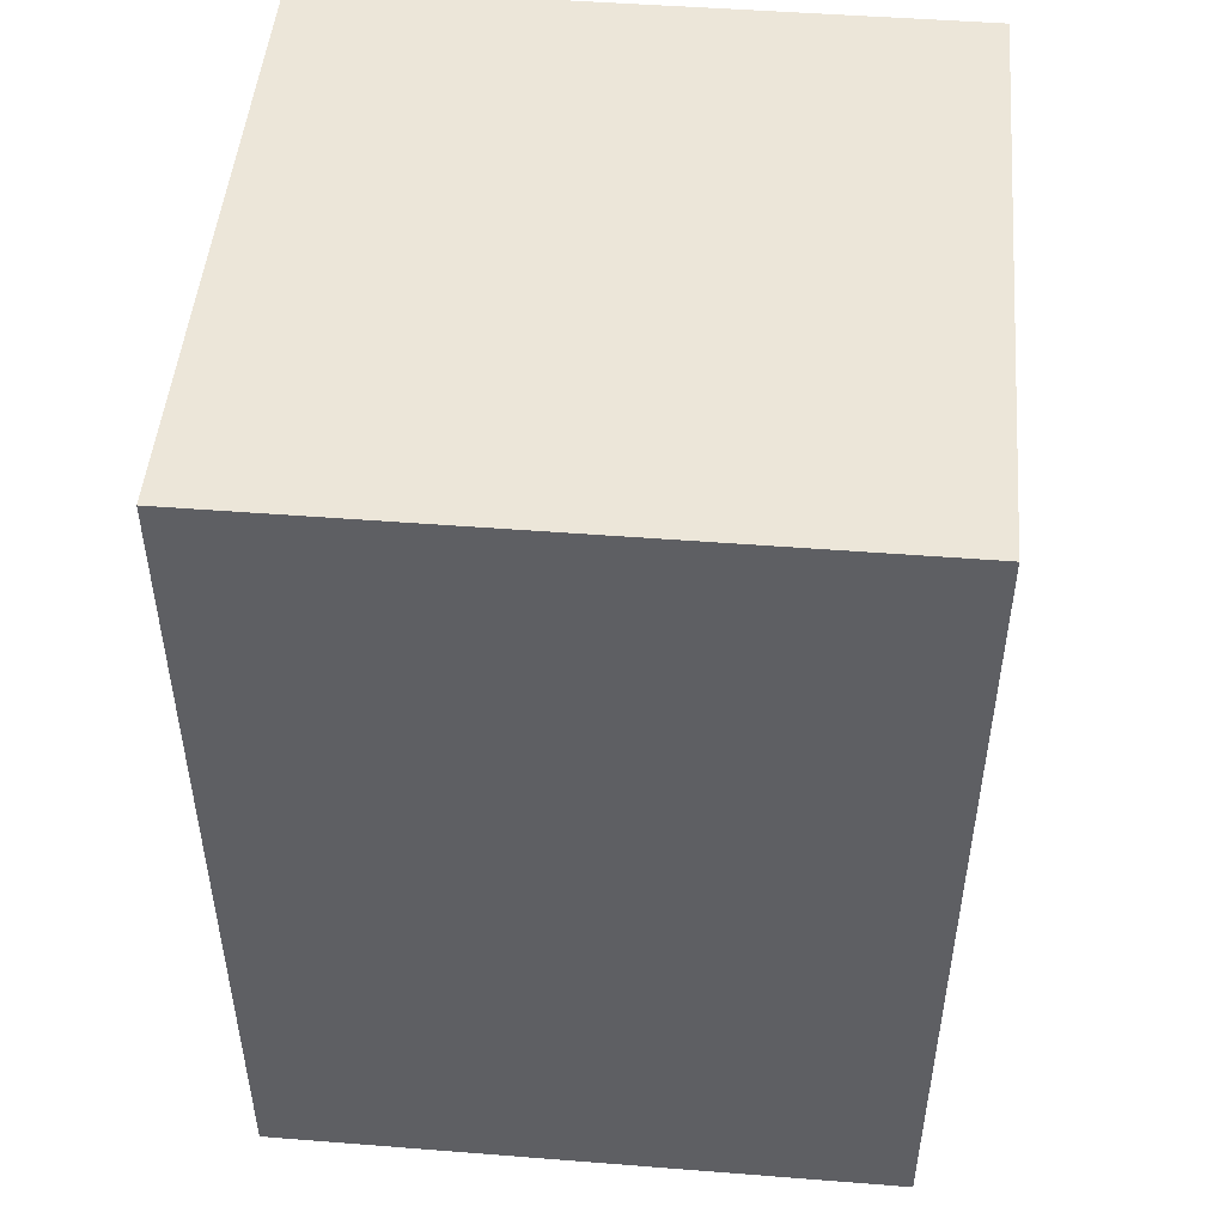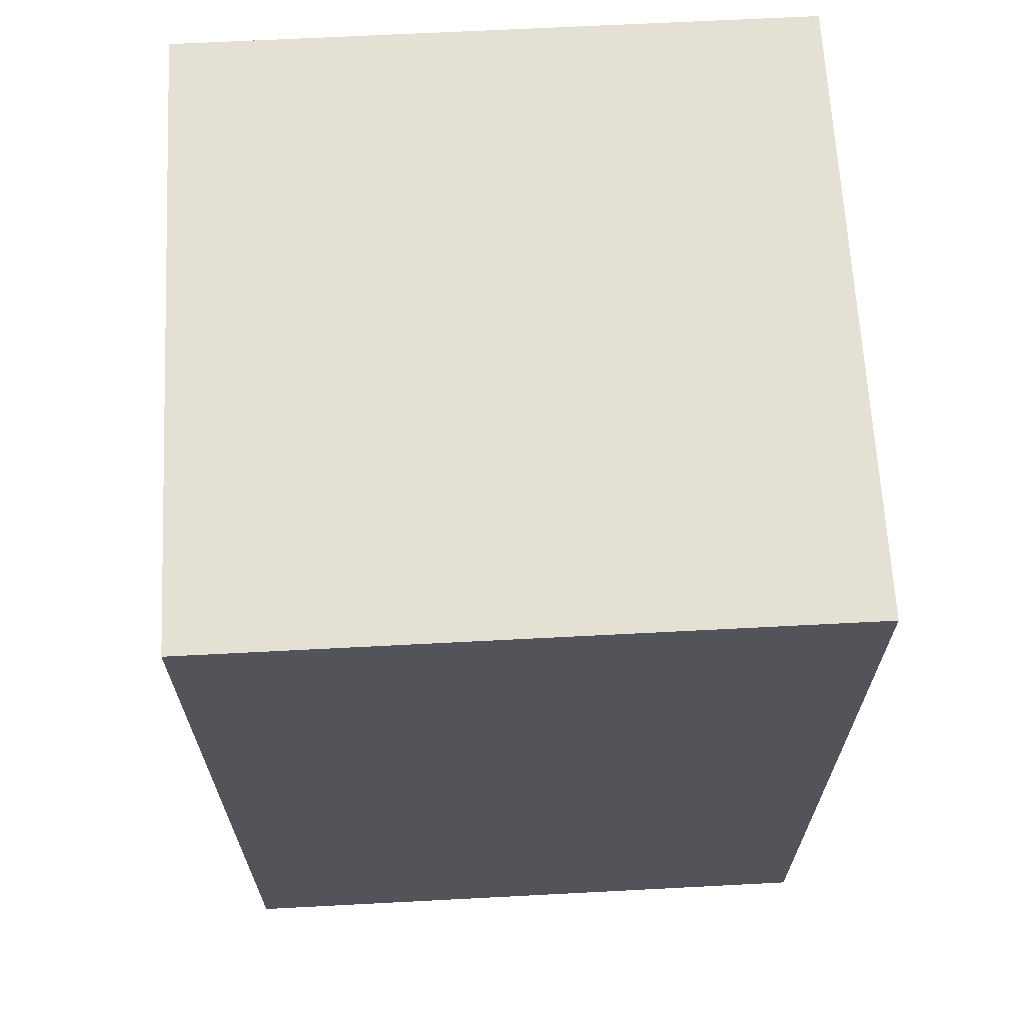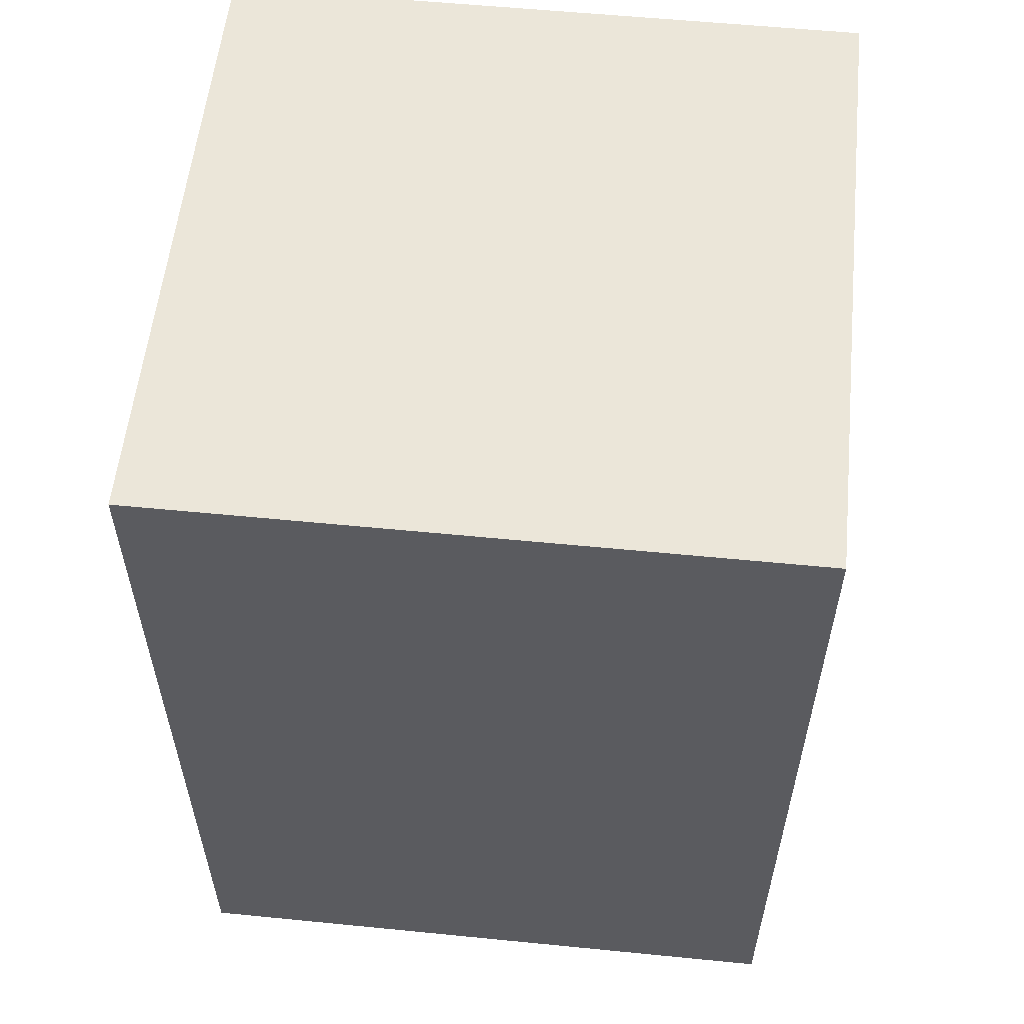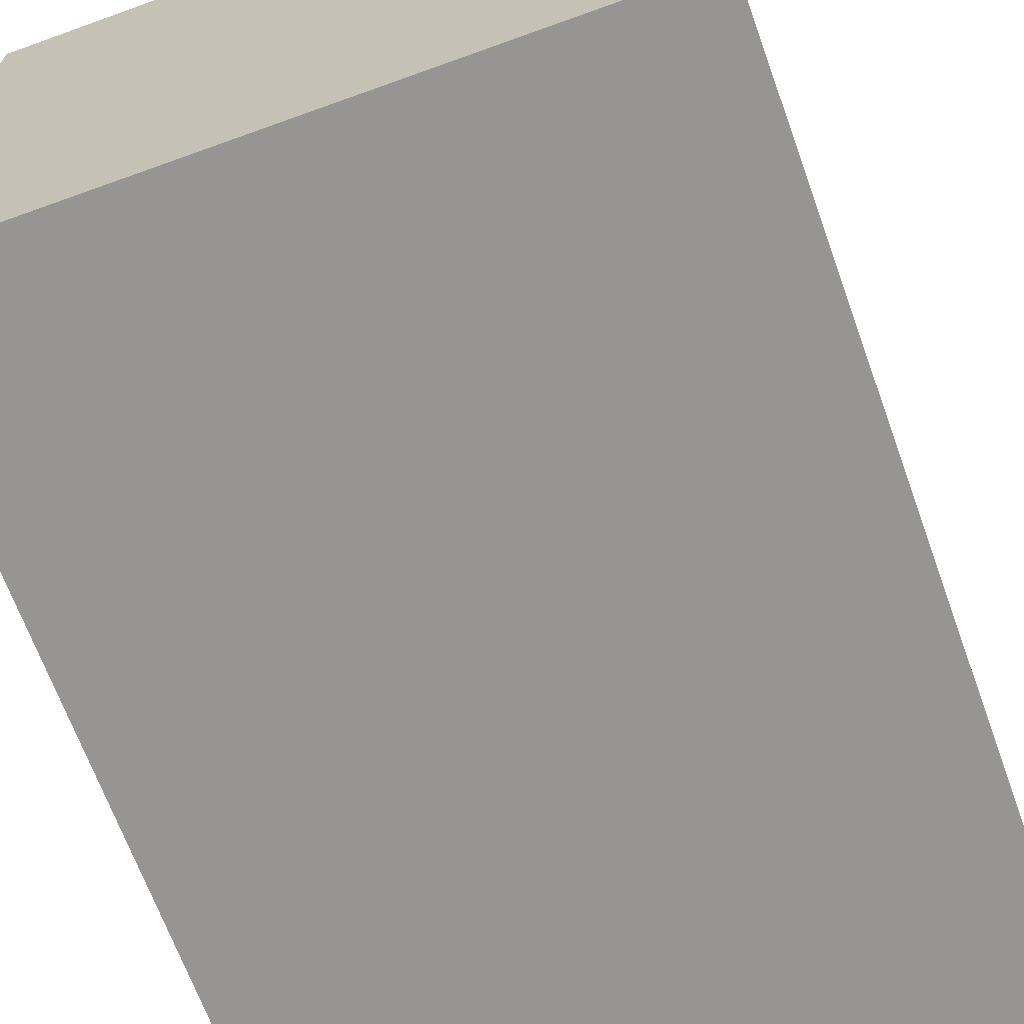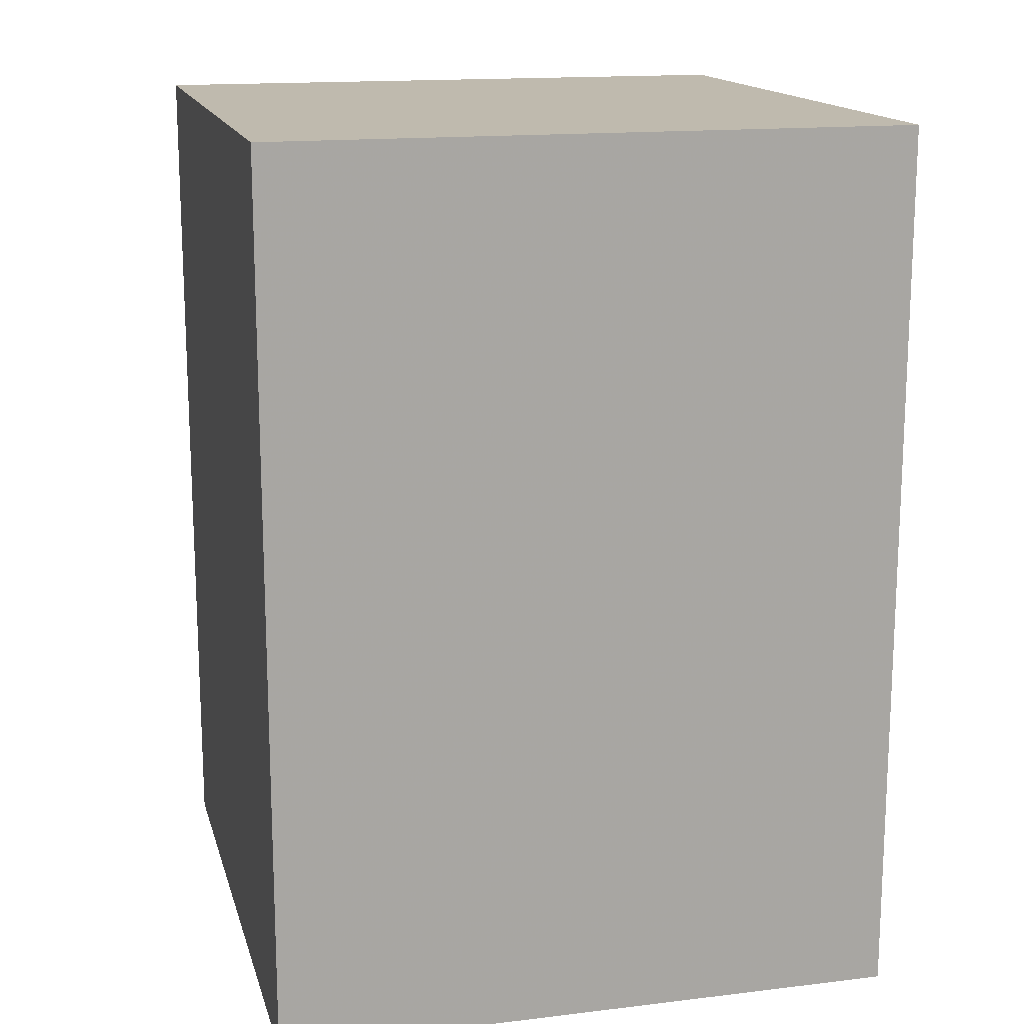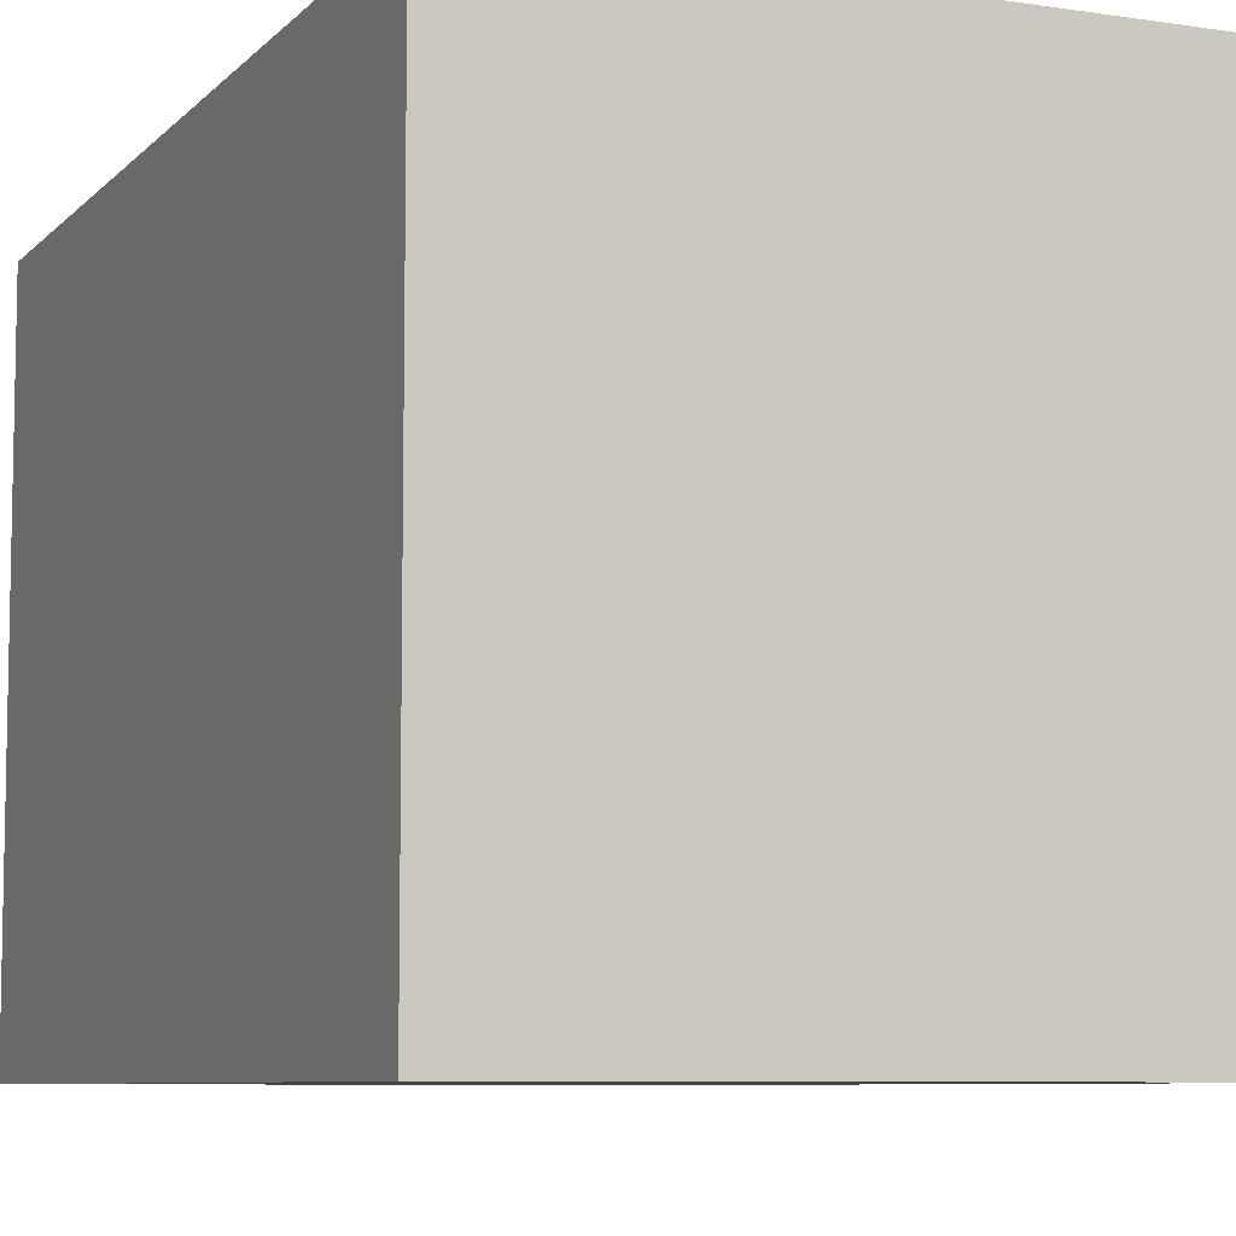
<metadata>
{"format":"obj","ext":"obj","renderer":"f3d","projection":"perspective","resolution":1024,"background":"white","views":[{"elev":48.6,"azim":5.0,"up":"+Z"},{"elev":66.0,"azim":177.0,"up":"+Z"},{"elev":56.8,"azim":5.9,"up":"+Z"},{"elev":-67.6,"azim":19.9,"up":"+Y"},{"elev":15.5,"azim":165.8,"up":"+Z"},{"elev":-7.6,"azim":-23.3,"up":"+Y"}]}
</metadata>
<code>
o obj_0
v -55.3 		99.3 		42.38
v -55.3 		99.3 		26
v -55.3 		111 		26
v -55.3 		111 		42.38
v -67 		111 		42.38
v -67 		99.3 		42.38
v -67 		111 		26
v -67 		99.3 		26
g group_15277357
f 1 2 3
f 1 3 4
f 4 5 6
f 4 6 1
f 5 7 8
f 5 8 6
f 2 8 7
f 2 7 3
f 4 3 7
f 4 7 5
f 6 8 2
f 6 2 1

</code>
